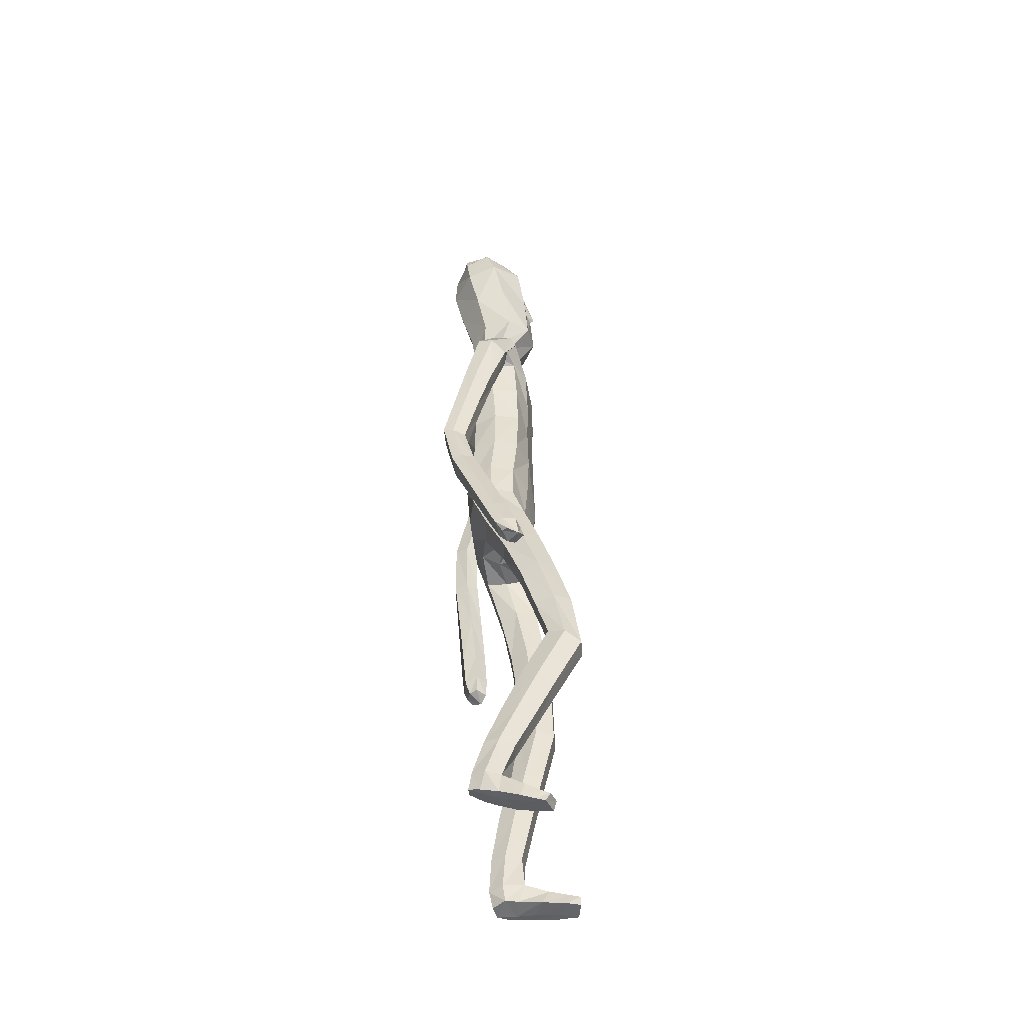
<metadata>
{"format":"obj","ext":"obj","renderer":"f3d","projection":"perspective","resolution":1024,"background":"white","views":[{"elev":-50.7,"azim":-85.5,"up":"+Y"}]}
</metadata>
<code>
o Group1
v -0.06331 3.13 -0.2153
v 0.2323 0.01411 -0.04986
v 0.1988 0.01629 -0.008321
v 0.1934 0.07272 -0.0153
v 0.2208 0.07005 -0.06151
v 0.275 0.01078 -0.03914
v 0.2483 0.01115 -0.009222
v 0.2699 0.07026 -0.05013
v 0.23 0.04125 0.2287
v 0.2259 0.04609 0.1998
v 0.2158 0.007793 0.187
v 0.2292 0.008839 0.2294
v 0.2793 0.03926 0.2227
v 0.2827 0.04227 0.1965
v 0.2902 0.008106 0.2197
v 0.377 1.062 -0.1483
v 0.3597 1.044 -0.1128
v 0.3205 1.062 -0.1507
v 0.3619 1.073 -0.1644
v 0.38 1.118 -0.1487
v 0.3683 1.119 -0.105
v 0.3737 1.118 -0.1775
v 0.2714 0.006591 0.1586
v 0.2818 0.07303 0.05199
v 0.2967 0.0103 0.06845
v 0.29 0.009647 0.004502
v 0.2881 0.07586 -0.002196
v 0.2871 0.05355 0.1362
v 0.2988 0.008502 0.1402
v 0.2826 0.1936 0.000726
v 0.2598 0.1914 0.05075
v 0.2059 0.1848 0.04511
v 0.2017 0.07572 0.05501
v 0.2157 0.05641 0.1305
v 0.1862 0.1851 -0.007492
v 0.2013 0.01096 0.03334
v 0.2029 0.005634 0.1094
v 0.332 1.061 -0.0926
v 0.305 1.066 -0.1236
v 0.3264 1.118 -0.08965
v 0.2935 1.123 -0.1221
v 0.009537 3.312 -0.1913
v 0.04075 3.253 -0.1991
v 0.02952 3.347 -0.1264
v 0.09254 3.286 -0.1262
v 0.1114 1.43 0.08514
v 0.1398 1.273 0.1072
v 0.2116 1.276 0.1114
v 0.2051 1.438 0.0826
v 0.2089 1.558 0.05935
v 0.1153 1.543 0.09651
v 0.1019 1.406 0.001979
v 0.1186 1.267 0.03537
v 0.1131 1.417 -0.0684
v 0.1126 1.54 -0.1117
v 0.2058 1.538 -0.0898
v 0.2056 1.414 -0.0598
v 0.1483 1.251 -0.02268
v 0.3113 1.112 -0.1662
v 0.2685 0.005579 0.02477
v 0.2931 0.008026 0.1851
v 0.1212 2.497 -0.1142
v 0.08169 2.616 -0.1031
v 0.02345 3.349 -0.05622
v 0.05641 3.296 -0.02912
v 0.1614 2.361 0.09653
v 0.2297 2.349 0.05527
v 0.2851 2.369 0.03302
v 0.2839 2.408 0.06546
v 0.1264 2.197 0.1018
v 0.2174 2.186 0.06465
v 0.1306 2.513 0.06668
v 0.2703 2.487 0.04472
v 0.3165 2.317 0.02322
v 0.3548 2.355 -0.02483
v 0.2531 2.519 -0.0349
v 0.1652 2.549 -0.02536
v 0.3417 2.373 -0.07751
v 0.3484 2.172 -0.08181
v 0.3405 2.186 -0.1249
v 0.2609 2.357 -0.1
v 0.2419 2.428 -0.1018
v 0.2648 2.184 -0.1364
v 0.3404 1.995 -0.1689
v 0.2696 1.993 -0.1732
v 0.2379 2.172 -0.08544
v 0.2263 2.337 -0.04593
v 0.2464 1.982 -0.1268
v 0.2696 1.802 -0.2119
v 0.2485 1.792 -0.1682
v 0.2723 1.972 -0.0845
v 0.2648 2.16 -0.03473
v 0.276 1.783 -0.1306
v 0.2569 1.596 -0.1651
v 0.2864 1.601 -0.1281
v 0.3235 1.784 -0.1355
v 0.322 1.973 -0.08723
v 0.3331 1.603 -0.1356
v 0.3019 1.407 -0.1108
v 0.3478 1.409 -0.1215
v 0.3518 1.601 -0.1792
v 0.3436 1.794 -0.1782
v 0.3644 1.406 -0.1658
v 0.3622 1.225 -0.1093
v 0.3757 1.222 -0.1542
v 0.3584 1.406 -0.2005
v 0.3463 1.6 -0.2151
v 0.3696 1.222 -0.1872
v 0.2974 1.215 -0.1745
v 0.2865 1.399 -0.191
v 0.2848 1.219 -0.1289
v 0.2704 1.402 -0.1455
v 0.3175 1.224 -0.09591
v 0.2755 1.593 -0.2104
v 0.339 1.804 -0.213
v 0.3457 1.984 -0.131
v 0.3204 2.159 -0.0338
v 0.2665 2.308 0.01675
v 0.2801 2.368 -0.03889
v 0.2355 2.341 -0.03259
v 0.2066 2.386 -0.1114
v 0.2301 2.184 -0.02723
v 0.1908 2.19 -0.1133
v 0.2224 2.027 -0.01758
v 0.1841 2.025 -0.09739
v 0.2045 2.027 0.0681
v 0.206 1.856 0.06656
v 0.2312 1.857 -0.01691
v 0.1126 2.03 0.09828
v 0.1121 1.857 0.1021
v 0.1187 1.685 0.103
v 0.2105 1.692 0.05807
v 0.2334 1.693 -0.02425
v 0.2384 1.554 -0.01772
v 0.1997 1.687 -0.09452
v 0.2442 1.425 0.01225
v 0.2482 1.266 0.04768
v 0.2184 1.252 -0.01776
v 0.2544 1.087 0.07716
v 0.233 1.077 0.01193
v 0.2202 1.093 0.1365
v 0.2294 0.9009 0.1554
v 0.2621 0.8987 0.09715
v 0.1548 1.091 0.1329
v 0.1659 0.8982 0.1535
v 0.1314 1.083 0.0701
v 0.1427 0.8927 0.09251
v 0.1661 1.076 0.01369
v 0.177 0.8904 0.03502
v 0.2413 0.8936 0.03284
v 0.2483 0.7191 0.04319
v 0.1861 0.7161 0.04507
v 0.2701 0.7064 0.104
v 0.2749 0.5165 0.06146
v 0.2533 0.5282 0.002765
v 0.2393 0.6924 0.1604
v 0.2458 0.5038 0.1171
v 0.1771 0.6899 0.1592
v 0.1858 0.5021 0.1156
v 0.1539 0.7018 0.1012
v 0.1638 0.5134 0.05886
v 0.1937 0.5268 0.003485
v 0.2015 0.3412 -0.0311
v 0.1753 0.329 0.02043
v 0.2567 0.3423 -0.02883
v 0.2625 0.1947 -0.04844
v 0.2112 0.1913 -0.0544
v 0.2777 0.3324 0.02523
v 0.2518 0.3203 0.07777
v 0.1963 0.3177 0.0744
v 0.1118 1.69 -0.1264
v 0.108 1.857 -0.1305
v 0.1992 1.854 -0.09704
v 0.1019 2.028 -0.1348
v 0.1061 2.203 -0.1496
v 0.1078 2.37 -0.1462
v 0.09003 2.624 0.03711
v 0.1216 2.633 -0.02553
v 0.1072 2.72 -0.01203
v 0.07483 2.714 0.02662
v 0.06405 2.726 -0.08861
v 0.07471 2.844 -0.109
v 0.1309 2.849 -0.01734
v 0.07953 2.995 -0.1551
v 0.06746 3.15 -0.1929
v 0.132 3.181 -0.1022
v 0.1366 3.018 -0.05857
v 0.09678 3.206 0.0187
v 0.09532 3.032 0.0527
v 0.1037 2.847 0.07275
v 0.2642 0.004464 0.08631
v 0.03307 3.03 0.0844
v 0.01249 3.2 0.05385
v -0.07004 3.313 -0.1887
v -0.06936 3.247 -0.2087
v 7.7e-05 1.424 0.08592
v 0.000171 1.526 0.1068
v -0.000127 1.404 -0.01771
v -6.1e-05 1.552 -0.1182
v -0.000169 1.451 -0.07859
v 2.1e-05 2.611 -0.143
v 1e-06 2.51 -0.1531
v -0.02538 3.297 0.01934
v -0.04074 3.351 -0.03526
v -0.05695 3.354 -0.1119
v 0 2.203 0.1121
v 1e-06 2.365 0.1124
v 1e-06 2.506 0.08815
v -0 1.857 0.1127
v -0 2.033 0.1092
v 0.000116 1.678 0.1172
v 0 1.859 -0.1401
v 2e-06 1.694 -0.134
v 0 2.03 -0.1456
v 0 2.211 -0.1593
v 1e-06 2.38 -0.1664
v 0.000487 2.628 0.05632
v -0.02287 2.839 -0.1388
v -0.001807 2.728 -0.129
v -0.04508 2.981 -0.1818
v -0.0621 3.13 -0.2156
v 0.01355 3.034 0.1226
v -0.0072 3.201 0.07495
v 0.0203 2.847 0.1198
v 0.003074 2.709 0.0476
v -0.1997 0.1077 -0.08595
v -0.1717 0.1016 -0.04071
v -0.1801 0.1557 -0.02826
v -0.2018 0.1641 -0.07689
v -0.2408 0.09342 -0.08491
v -0.2182 0.08814 -0.05221
v -0.2501 0.1525 -0.07442
v -0.2335 0.03532 0.1819
v -0.2275 0.05071 0.1573
v -0.2074 0.0219 0.135
v -0.2252 0.005469 0.1724
v -0.28 0.02663 0.1667
v -0.2811 0.03798 0.1427
v -0.2829 -0.002911 0.152
v -0.4249 1.099 0.04601
v -0.408 1.09 0.08487
v -0.3687 1.095 0.04314
v -0.4095 1.105 0.02726
v -0.4236 1.154 0.03071
v -0.4107 1.165 0.07252
v -0.4182 1.146 0.002814
v -0.2577 0.02065 0.09809
v -0.2717 0.1173 0.0184
v -0.2732 0.05118 0.01089
v -0.2596 0.07432 -0.04754
v -0.2734 0.1381 -0.03136
v -0.2815 0.06877 0.08944
v -0.2827 0.02386 0.07665
v -0.2832 0.2583 0.01151
v -0.2614 0.2451 0.06022
v -0.2077 0.2402 0.05445
v -0.1956 0.1332 0.03682
v -0.2125 0.08643 0.09815
v -0.1869 0.2524 0.003584
v -0.1774 0.08155 -0.004151
v -0.186 0.04958 0.06457
v -0.3785 1.11 0.09951
v -0.3521 1.105 0.06795
v -0.3685 1.165 0.08719
v -0.3363 1.159 0.05431
v -0.1432 3.301 -0.1595
v -0.1667 3.239 -0.1559
v -0.1403 3.335 -0.09097
v -0.1891 3.266 -0.06747
v -0.111 1.443 0.09055
v -0.1403 1.293 0.1384
v -0.212 1.298 0.1426
v -0.2046 1.453 0.08816
v -0.2079 1.566 0.0477
v -0.1143 1.554 0.08697
v -0.1023 1.407 0.01214
v -0.1198 1.276 0.06827
v -0.1141 1.408 -0.05901
v -0.113 1.527 -0.1177
v -0.2061 1.526 -0.0967
v -0.2065 1.406 -0.04856
v -0.1501 1.251 0.01376
v -0.3562 1.138 0.01493
v -0.2402 0.06736 -0.0261
v -0.2819 0.008661 0.1193
v -0.1212 2.497 -0.1142
v -0.08169 2.616 -0.1031
v -0.1071 3.339 -0.02901
v -0.1191 3.283 0.007455
v -0.1614 2.361 0.09653
v -0.2297 2.349 0.05525
v -0.2851 2.37 0.03307
v -0.2839 2.408 0.0655
v -0.1264 2.197 0.1018
v -0.2174 2.186 0.06465
v -0.1306 2.513 0.06668
v -0.2702 2.487 0.04471
v -0.3156 2.318 0.02589
v -0.3542 2.354 -0.02267
v -0.2531 2.519 -0.03497
v -0.1652 2.549 -0.02536
v -0.3414 2.372 -0.07573
v -0.3473 2.171 -0.07607
v -0.3395 2.184 -0.1195
v -0.2606 2.356 -0.09833
v -0.2419 2.428 -0.1019
v -0.2639 2.182 -0.1312
v -0.3388 1.992 -0.1596
v -0.268 1.99 -0.1642
v -0.2368 2.17 -0.08013
v -0.2257 2.337 -0.04412
v -0.2446 1.98 -0.1177
v -0.2673 1.798 -0.1991
v -0.246 1.789 -0.1554
v -0.2703 1.971 -0.07511
v -0.2633 2.159 -0.02909
v -0.2733 1.781 -0.1174
v -0.2652 1.599 -0.1122
v -0.2933 1.616 -0.07762
v -0.3208 1.781 -0.1222
v -0.3199 1.972 -0.07767
v -0.3399 1.62 -0.08506
v -0.3229 1.435 -0.009596
v -0.3687 1.438 -0.0201
v -0.3599 1.608 -0.1263
v -0.3412 1.79 -0.165
v -0.3868 1.426 -0.062
v -0.3967 1.266 0.04035
v -0.4116 1.253 -0.002179
v -0.3819 1.415 -0.09534
v -0.3555 1.597 -0.1609
v -0.4065 1.243 -0.03396
v -0.3348 1.234 -0.0205
v -0.3105 1.406 -0.08503
v -0.3206 1.249 0.02244
v -0.2929 1.419 -0.04203
v -0.3518 1.265 0.0531
v -0.2854 1.586 -0.1552
v -0.3367 1.8 -0.2
v -0.3439 1.981 -0.1216
v -0.319 2.159 -0.02792
v -0.2656 2.308 0.01937
v -0.2801 2.368 -0.03887
v -0.2355 2.341 -0.03262
v -0.2066 2.386 -0.1114
v -0.2301 2.184 -0.02724
v -0.1908 2.19 -0.1133
v -0.2224 2.027 -0.01758
v -0.1841 2.025 -0.09739
v -0.2045 2.027 0.0681
v -0.2059 1.856 0.06454
v -0.2311 1.857 -0.0184
v -0.1126 2.03 0.09828
v -0.1121 1.857 0.1021
v -0.1184 1.686 0.09702
v -0.2101 1.693 0.05029
v -0.2331 1.691 -0.03178
v -0.238 1.552 -0.02774
v -0.1996 1.683 -0.1009
v -0.2444 1.429 0.02111
v -0.2492 1.278 0.08152
v -0.2202 1.253 0.01899
v -0.2565 1.106 0.1395
v -0.2357 1.086 0.07639
v -0.2217 1.121 0.1967
v -0.2322 0.9339 0.2476
v -0.2654 0.9232 0.19
v -0.1564 1.118 0.193
v -0.1687 0.9305 0.2452
v -0.1336 1.1 0.1321
v -0.146 0.9156 0.1848
v -0.1688 1.084 0.0778
v -0.1809 0.9044 0.1287
v -0.2452 0.9078 0.1268
v -0.2519 0.7615 0.1685
v -0.1897 0.7585 0.1706
v -0.2746 0.7363 0.2247
v -0.2778 0.5603 0.1416
v -0.2554 0.5846 0.08718
v -0.2445 0.7103 0.2771
v -0.2494 0.5357 0.1936
v -0.1823 0.7082 0.2764
v -0.1894 0.5345 0.1926
v -0.1582 0.7325 0.2227
v -0.1666 0.5579 0.1401
v -0.1958 0.5831 0.08851
v -0.2021 0.4096 0.01404
v -0.1767 0.3864 0.06207
v -0.2574 0.41 0.01562
v -0.2624 0.2703 -0.03578
v -0.211 0.2687 -0.04122
v -0.2792 0.3885 0.06588
v -0.254 0.3653 0.1149
v -0.1985 0.3635 0.1119
v -0.1118 1.686 -0.1307
v -0.108 1.857 -0.1305
v -0.1992 1.854 -0.09793
v -0.1019 2.028 -0.1348
v -0.1061 2.203 -0.1496
v -0.1078 2.37 -0.1462
v -0.08977 2.624 0.03725
v -0.1212 2.633 -0.02513
v -0.1037 2.718 -0.005954
v -0.06976 2.712 0.0304
v -0.06455 2.725 -0.08589
v -0.1042 2.833 -0.07583
v -0.1255 2.833 0.02782
v -0.1495 2.979 -0.1074
v -0.1745 3.133 -0.1425
v -0.2012 3.158 -0.03272
v -0.166 2.997 0.004505
v -0.1246 3.191 0.06485
v -0.08659 3.019 0.09031
v -0.07075 2.837 0.1027
v -0.2424 0.04547 0.03155
v -0.01808 3.027 0.09479
v -0.03322 3.196 0.06337
v 0.01106 3.019 0.1076
f 2 3 5
f 2 6 3
f 2 5 6
f 9 10 11
f 9 13 14
f 9 12 15
f 16 17 19
f 16 20 17
f 16 19 22
f 12 11 23
f 24 25 27
f 24 28 29
f 24 27 30
f 24 31 32
f 24 33 28
f 33 32 4
f 33 4 3
f 33 36 34
f 38 39 17
f 38 40 41
f 38 17 40
f 42 43 194
f 42 44 43
f 46 47 48
f 46 49 50
f 46 52 47
f 46 51 196
f 46 196 198
f 54 55 57
f 54 200 199
f 54 52 200
f 54 58 53
f 19 18 22
f 7 60 3
f 7 6 60
f 61 14 13
f 61 29 14
f 61 15 23
f 62 202 201
f 39 41 18
f 64 204 65
f 64 44 204
f 64 65 45
f 66 67 68
f 66 70 67
f 66 207 206
f 66 72 208
f 66 69 72
f 73 69 74
f 73 76 72
f 73 75 76
f 78 75 79
f 78 81 76
f 78 80 83
f 83 80 85
f 83 86 81
f 83 85 88
f 88 85 90
f 88 91 86
f 88 90 93
f 93 90 95
f 93 96 91
f 93 95 98
f 98 95 100
f 98 101 102
f 98 100 103
f 103 100 105
f 103 106 107
f 103 105 106
f 108 105 20
f 108 109 106
f 108 22 59
f 109 111 112
f 109 59 111
f 111 113 112
f 111 41 40
f 113 104 99
f 113 40 21
f 112 94 114
f 112 99 94
f 114 107 110
f 114 89 115
f 114 94 89
f 115 102 101
f 115 84 102
f 115 89 84
f 116 97 102
f 116 79 117
f 116 84 80
f 117 92 97
f 117 74 92
f 117 79 75
f 118 87 92
f 118 68 87
f 118 74 68
f 119 82 87
f 119 120 82
f 119 68 67
f 120 122 121
f 120 67 71
f 122 124 123
f 122 71 126
f 126 127 128
f 126 129 127
f 126 71 129
f 129 210 130
f 129 70 210
f 209 211 130
f 211 197 131
f 131 132 130
f 131 51 132
f 132 133 127
f 132 50 133
f 134 56 133
f 134 136 56
f 134 50 49
f 136 137 57
f 136 49 48
f 137 139 138
f 137 48 139
f 141 142 139
f 141 144 142
f 141 48 47
f 144 146 145
f 144 47 53
f 146 148 149
f 146 53 148
f 148 140 150
f 148 58 140
f 150 151 152
f 150 143 153
f 150 140 143
f 153 154 155
f 153 156 154
f 153 143 156
f 156 158 157
f 156 142 145
f 158 160 161
f 158 145 147
f 160 152 161
f 160 147 149
f 162 163 164
f 162 155 165
f 162 152 155
f 165 166 167
f 165 168 166
f 165 155 168
f 168 169 30
f 168 154 169
f 169 170 32
f 169 157 170
f 170 164 35
f 170 159 161
f 166 8 167
f 166 30 8
f 167 35 164
f 167 5 35
f 138 58 54
f 135 171 172
f 135 56 171
f 135 173 128
f 171 213 212
f 171 55 213
f 212 214 172
f 214 215 174
f 215 216 175
f 175 123 125
f 175 176 121
f 174 125 173
f 173 125 128
f 104 21 20
f 72 177 217
f 72 77 178
f 178 179 177
f 178 63 179
f 178 77 62
f 181 182 179
f 181 219 218
f 181 63 219
f 218 220 182
f 220 1 184
f 1 195 185
f 185 186 184
f 185 43 45
f 186 188 189
f 186 45 188
f 188 193 192
f 188 65 193
f 222 418 192
f 224 225 190
f 225 217 177
f 190 183 187
f 190 180 183
f 187 183 184
f 205 44 194
f 216 202 62
f 62 82 176
f 62 77 82
f 60 191 37
f 60 26 191
f 191 23 11
f 191 25 23
f 37 11 10
f 34 10 14
f 26 6 8
f 193 223 222
f 418 224 190
f 226 229 227
f 226 227 230
f 226 230 229
f 233 236 235
f 233 234 238
f 233 237 239
f 240 243 241
f 240 241 244
f 240 244 246
f 236 239 247
f 248 251 249
f 248 249 253
f 248 255 254
f 248 257 256
f 248 252 257
f 257 228 259
f 257 260 227
f 257 258 260
f 262 241 263
f 262 263 265
f 262 264 241
f 266 194 267
f 266 267 268
f 270 273 272
f 270 275 274
f 270 271 276
f 270 196 275
f 270 276 198
f 278 281 279
f 278 279 199
f 278 200 276
f 278 276 277
f 243 246 242
f 231 227 284
f 231 284 230
f 285 239 237
f 285 238 253
f 285 253 247
f 286 287 201
f 263 242 265
f 288 289 204
f 288 204 268
f 288 268 269
f 290 293 292
f 290 291 294
f 290 294 206
f 290 207 208
f 290 296 293
f 297 299 298
f 297 296 300
f 297 300 299
f 302 304 303
f 302 300 305
f 302 305 307
f 307 309 304
f 307 305 310
f 307 310 312
f 312 314 309
f 312 310 315
f 312 315 317
f 317 319 314
f 317 315 320
f 317 320 322
f 322 324 319
f 322 320 326
f 322 325 327
f 327 329 324
f 327 325 331
f 327 330 329
f 332 246 244
f 332 330 333
f 332 333 283
f 333 334 336
f 333 335 283
f 335 336 337
f 335 337 264
f 337 323 328
f 337 328 245
f 336 334 338
f 336 318 323
f 338 334 331
f 338 331 339
f 338 313 318
f 339 331 325
f 339 326 308
f 339 308 313
f 340 326 321
f 340 321 341
f 340 303 304
f 341 321 316
f 341 316 298
f 341 298 299
f 342 316 311
f 342 311 292
f 342 292 298
f 343 311 306
f 343 306 344
f 343 344 291
f 344 345 346
f 344 346 295
f 346 347 348
f 346 348 350
f 350 348 352
f 350 351 353
f 350 353 295
f 353 354 210
f 353 210 294
f 209 354 211
f 211 355 197
f 355 354 356
f 355 356 275
f 356 351 357
f 356 357 358
f 358 357 280
f 358 280 360
f 358 360 273
f 360 281 361
f 360 361 272
f 361 362 363
f 361 363 272
f 365 363 366
f 365 366 368
f 365 368 271
f 368 369 370
f 368 370 277
f 370 371 373
f 370 372 277
f 372 373 374
f 372 364 282
f 374 373 376
f 374 375 377
f 374 367 364
f 377 375 379
f 377 378 380
f 377 380 367
f 380 381 382
f 380 382 369
f 382 383 385
f 382 384 371
f 384 385 386
f 384 376 373
f 386 385 388
f 386 387 389
f 386 379 376
f 389 387 390
f 389 390 392
f 389 392 379
f 392 254 393
f 392 393 378
f 393 255 256
f 393 394 381
f 394 256 259
f 394 388 385
f 390 391 229
f 390 232 254
f 391 387 388
f 391 259 229
f 362 281 278
f 359 397 396
f 359 395 280
f 359 357 352
f 395 396 212
f 395 213 279
f 212 396 214
f 214 398 215
f 215 399 216
f 399 398 349
f 399 347 345
f 398 396 397
f 397 352 348
f 328 329 244
f 296 208 217
f 296 401 402
f 402 401 404
f 402 403 287
f 402 287 286
f 405 403 407
f 405 406 219
f 405 219 201
f 218 406 220
f 220 408 221
f 221 409 195
f 409 408 410
f 409 410 269
f 410 411 413
f 410 412 269
f 412 413 416
f 412 417 289
f 222 416 418
f 224 414 404
f 225 404 401
f 414 413 411
f 414 407 403
f 411 408 407
f 205 194 268
f 216 400 286
f 286 400 306
f 286 306 301
f 284 260 261
f 284 415 250
f 415 261 235
f 415 247 249
f 261 258 234
f 258 252 238
f 250 251 232
f 417 416 222
f 224 418 414
f 3 4 5
f 6 7 3
f 5 8 6
f 12 9 11
f 10 9 14
f 13 9 15
f 17 18 19
f 20 21 17
f 20 16 22
f 15 12 23
f 25 26 27
f 25 24 29
f 31 24 30
f 33 24 32
f 33 34 28
f 32 35 4
f 36 33 3
f 36 37 34
f 39 18 17
f 39 38 41
f 17 21 40
f 43 195 194
f 44 45 43
f 49 46 48
f 51 46 50
f 52 53 47
f 51 197 196
f 52 46 198
f 55 56 57
f 55 54 199
f 52 198 200
f 52 54 53
f 18 59 22
f 60 36 3
f 6 26 60
f 15 61 13
f 29 28 14
f 29 61 23
f 63 62 201
f 41 59 18
f 204 203 65
f 44 205 204
f 44 64 45
f 69 66 68
f 70 71 67
f 70 66 206
f 207 66 208
f 69 73 72
f 75 73 74
f 76 77 72
f 75 78 76
f 80 78 79
f 81 82 76
f 81 78 83
f 80 84 85
f 86 87 81
f 86 83 88
f 85 89 90
f 91 92 86
f 91 88 93
f 90 94 95
f 96 97 91
f 96 93 98
f 95 99 100
f 96 98 102
f 101 98 103
f 100 104 105
f 101 103 107
f 105 108 106
f 22 108 20
f 109 110 106
f 109 108 59
f 110 109 112
f 59 41 111
f 113 99 112
f 113 111 40
f 104 100 99
f 104 113 21
f 110 112 114
f 99 95 94
f 107 106 110
f 107 114 115
f 94 90 89
f 107 115 101
f 84 116 102
f 89 85 84
f 97 96 102
f 97 116 117
f 79 116 80
f 92 91 97
f 74 118 92
f 74 117 75
f 87 86 92
f 68 119 87
f 74 69 68
f 82 81 87
f 120 121 82
f 120 119 67
f 122 123 121
f 122 120 71
f 124 125 123
f 124 122 126
f 124 126 128
f 129 130 127
f 71 70 129
f 210 209 130
f 70 206 210
f 211 131 130
f 197 51 131
f 132 127 130
f 51 50 132
f 133 128 127
f 50 134 133
f 56 135 133
f 136 57 56
f 136 134 49
f 137 138 57
f 137 136 48
f 139 140 138
f 48 141 139
f 142 143 139
f 144 145 142
f 144 141 47
f 146 147 145
f 146 144 53
f 147 146 149
f 53 58 148
f 149 148 150
f 58 138 140
f 149 150 152
f 151 150 153
f 140 139 143
f 151 153 155
f 156 157 154
f 143 142 156
f 158 159 157
f 158 156 145
f 159 158 161
f 160 158 147
f 152 162 161
f 152 160 149
f 161 162 164
f 163 162 165
f 152 151 155
f 163 165 167
f 168 30 166
f 155 154 168
f 169 31 30
f 154 157 169
f 31 169 32
f 157 159 170
f 32 170 35
f 164 170 161
f 8 5 167
f 30 27 8
f 163 167 164
f 5 4 35
f 57 138 54
f 173 135 172
f 56 55 171
f 133 135 128
f 172 171 212
f 55 199 213
f 214 174 172
f 215 175 174
f 216 176 175
f 174 175 125
f 123 175 121
f 172 174 173
f 125 124 128
f 105 104 20
f 208 72 217
f 177 72 178
f 179 180 177
f 63 181 179
f 63 178 62
f 182 183 179
f 182 181 218
f 63 201 219
f 220 184 182
f 1 185 184
f 195 43 185
f 186 187 184
f 186 185 45
f 187 186 189
f 45 65 188
f 189 188 192
f 65 203 223
f 193 65 223
f 225 180 190
f 180 225 177
f 189 190 187
f 180 179 183
f 183 182 184
f 44 42 194
f 176 216 62
f 82 121 176
f 77 76 82
f 36 60 37
f 26 25 191
f 37 191 11
f 25 29 23
f 34 37 10
f 28 34 14
f 27 26 8
f 192 193 222
f 192 418 190
f 189 192 190
f 229 228 227
f 227 231 230
f 230 232 229
f 234 233 235
f 237 233 238
f 236 233 239
f 243 242 241
f 241 245 244
f 243 240 246
f 235 236 247
f 251 250 249
f 252 248 253
f 251 248 254
f 255 248 256
f 252 258 257
f 256 257 259
f 228 257 227
f 258 261 260
f 241 242 263
f 264 262 265
f 264 245 241
f 194 195 267
f 267 269 268
f 271 270 272
f 273 270 274
f 271 277 276
f 196 197 275
f 196 270 198
f 281 280 279
f 200 278 199
f 200 198 276
f 282 278 277
f 246 283 242
f 227 260 284
f 284 250 230
f 238 285 237
f 238 252 253
f 239 285 247
f 202 286 201
f 242 283 265
f 289 203 204
f 204 205 268
f 289 288 269
f 291 290 292
f 291 295 294
f 207 290 206
f 296 290 208
f 296 297 293
f 293 297 298
f 296 301 300
f 300 302 299
f 299 302 303
f 300 306 305
f 304 302 307
f 309 308 304
f 305 311 310
f 309 307 312
f 314 313 309
f 310 316 315
f 314 312 317
f 319 318 314
f 315 321 320
f 319 317 322
f 324 323 319
f 325 322 326
f 324 322 327
f 329 328 324
f 330 327 331
f 330 332 329
f 329 332 244
f 330 334 333
f 246 332 283
f 335 333 336
f 335 265 283
f 336 323 337
f 265 335 264
f 323 324 328
f 264 337 245
f 318 336 338
f 318 319 323
f 334 330 331
f 313 338 339
f 313 314 318
f 326 339 325
f 326 340 308
f 308 309 313
f 326 320 321
f 303 340 341
f 308 340 304
f 321 315 316
f 316 342 298
f 303 341 299
f 316 310 311
f 311 343 292
f 292 293 298
f 311 305 306
f 306 345 344
f 292 343 291
f 345 347 346
f 291 344 295
f 347 349 348
f 295 346 350
f 351 350 352
f 351 354 353
f 353 294 295
f 354 209 210
f 210 206 294
f 354 355 211
f 355 275 197
f 354 351 356
f 356 274 275
f 351 352 357
f 274 356 358
f 357 359 280
f 280 281 360
f 274 358 273
f 281 362 361
f 273 360 272
f 362 364 363
f 363 365 272
f 363 367 366
f 366 369 368
f 272 365 271
f 369 371 370
f 271 368 277
f 372 370 373
f 372 282 277
f 364 372 374
f 364 362 282
f 375 374 376
f 367 374 377
f 367 363 364
f 378 377 379
f 378 381 380
f 380 366 367
f 381 383 382
f 366 380 369
f 384 382 385
f 369 382 371
f 376 384 386
f 371 384 373
f 387 386 388
f 379 386 389
f 379 375 376
f 387 391 390
f 390 254 392
f 392 378 379
f 254 255 393
f 393 381 378
f 394 393 256
f 394 383 381
f 388 394 259
f 383 394 385
f 232 390 229
f 232 251 254
f 259 391 388
f 259 228 229
f 282 362 278
f 395 359 396
f 395 279 280
f 397 359 352
f 213 395 212
f 213 199 279
f 396 398 214
f 398 399 215
f 399 400 216
f 347 399 349
f 400 399 345
f 349 398 397
f 349 397 348
f 245 328 244
f 401 296 217
f 301 296 402
f 403 402 404
f 403 405 287
f 301 402 286
f 406 405 407
f 406 218 219
f 287 405 201
f 406 408 220
f 408 409 221
f 409 267 195
f 408 411 410
f 267 409 269
f 412 410 413
f 412 289 269
f 417 412 416
f 417 223 289
f 223 203 289
f 225 224 404
f 217 225 401
f 407 414 411
f 404 414 403
f 408 406 407
f 194 266 268
f 202 216 286
f 400 345 306
f 306 300 301
f 415 284 261
f 415 249 250
f 247 415 235
f 247 253 249
f 235 261 234
f 234 258 238
f 230 250 232
f 223 417 222
f 418 416 414
f 416 413 414

</code>
